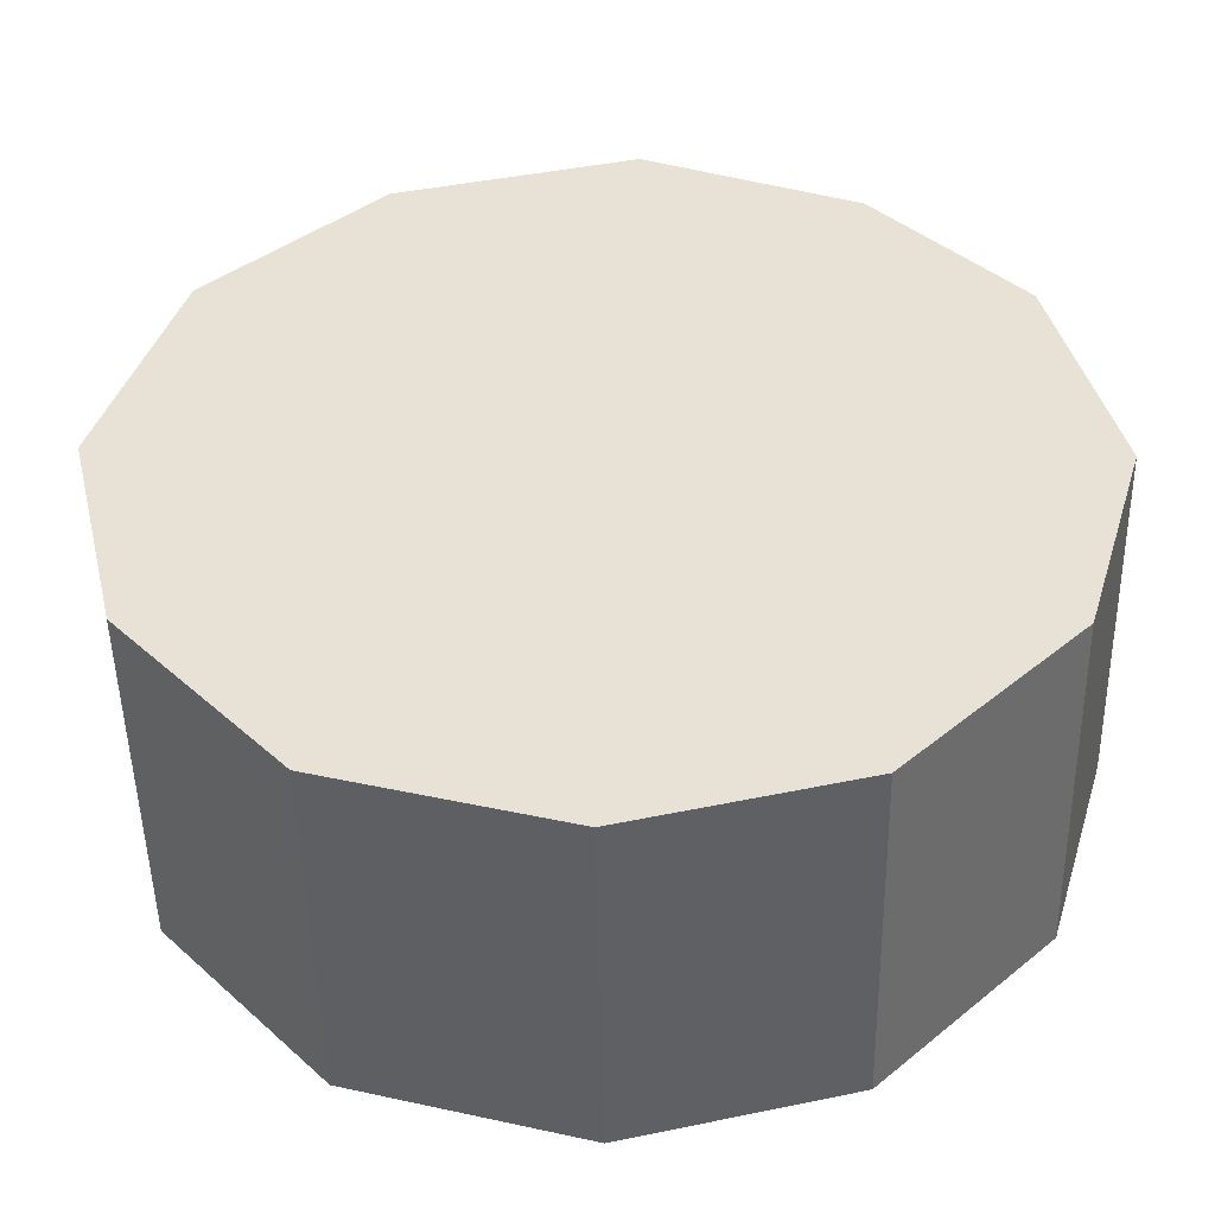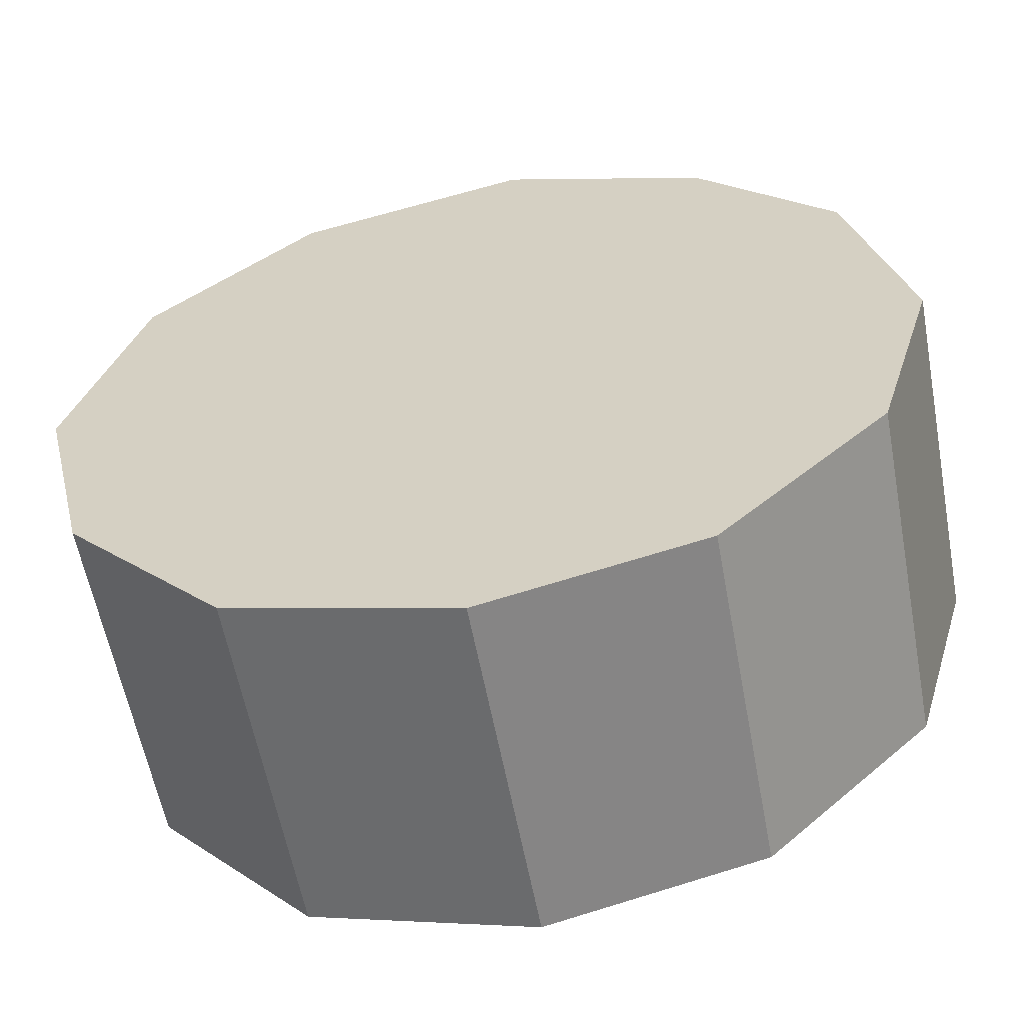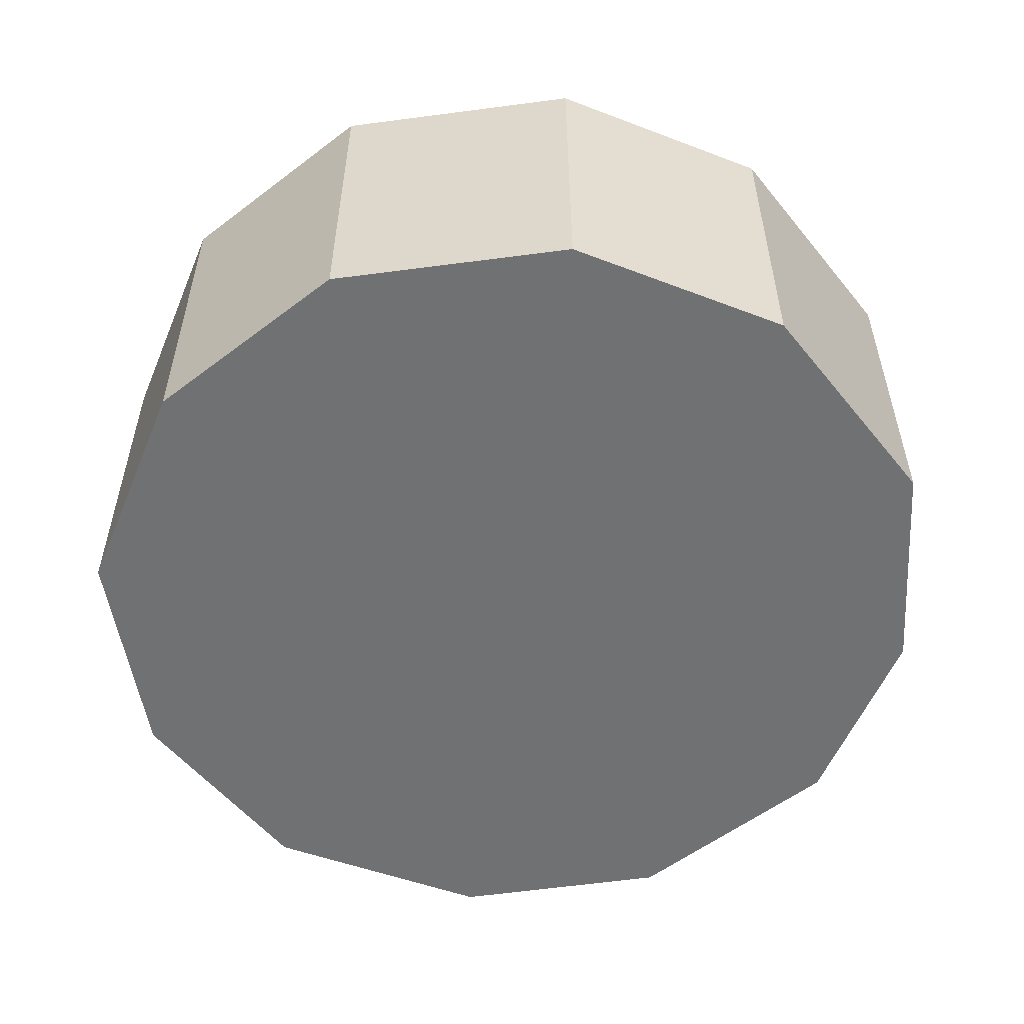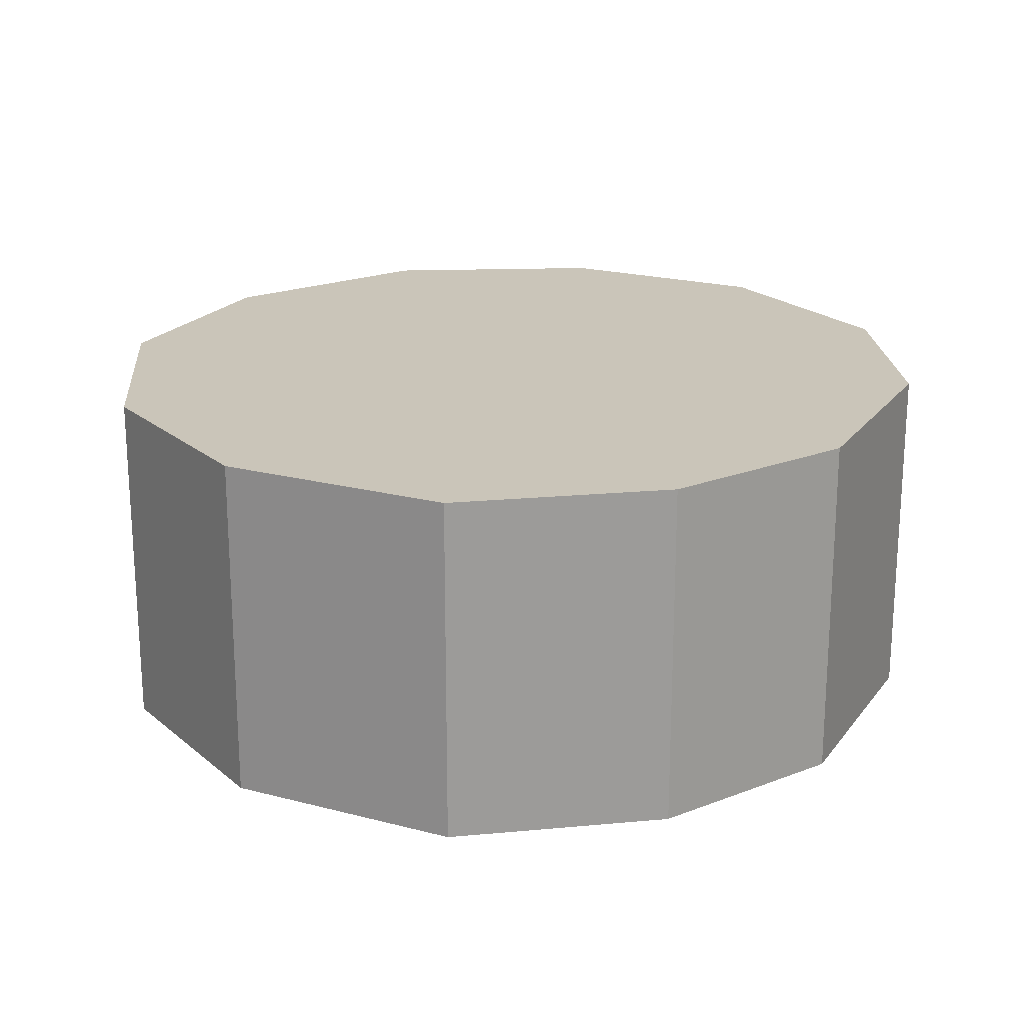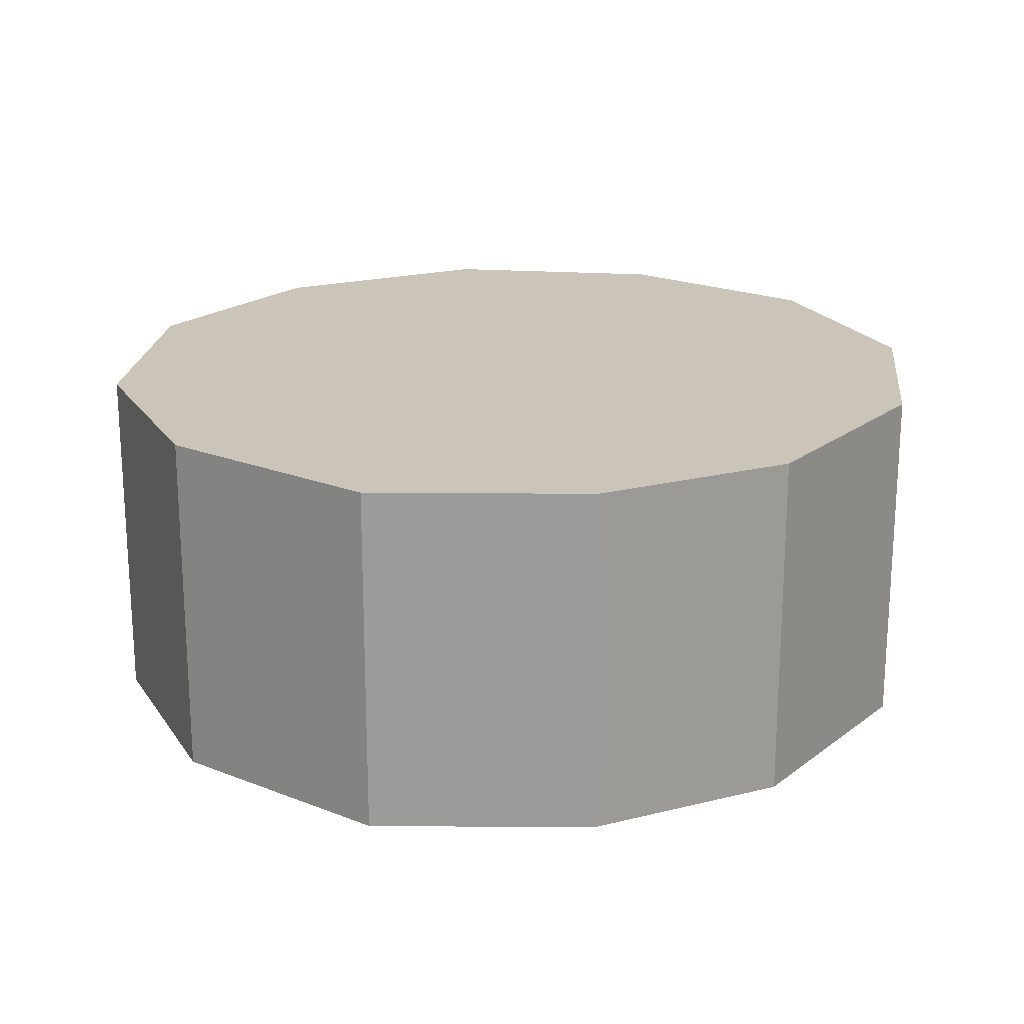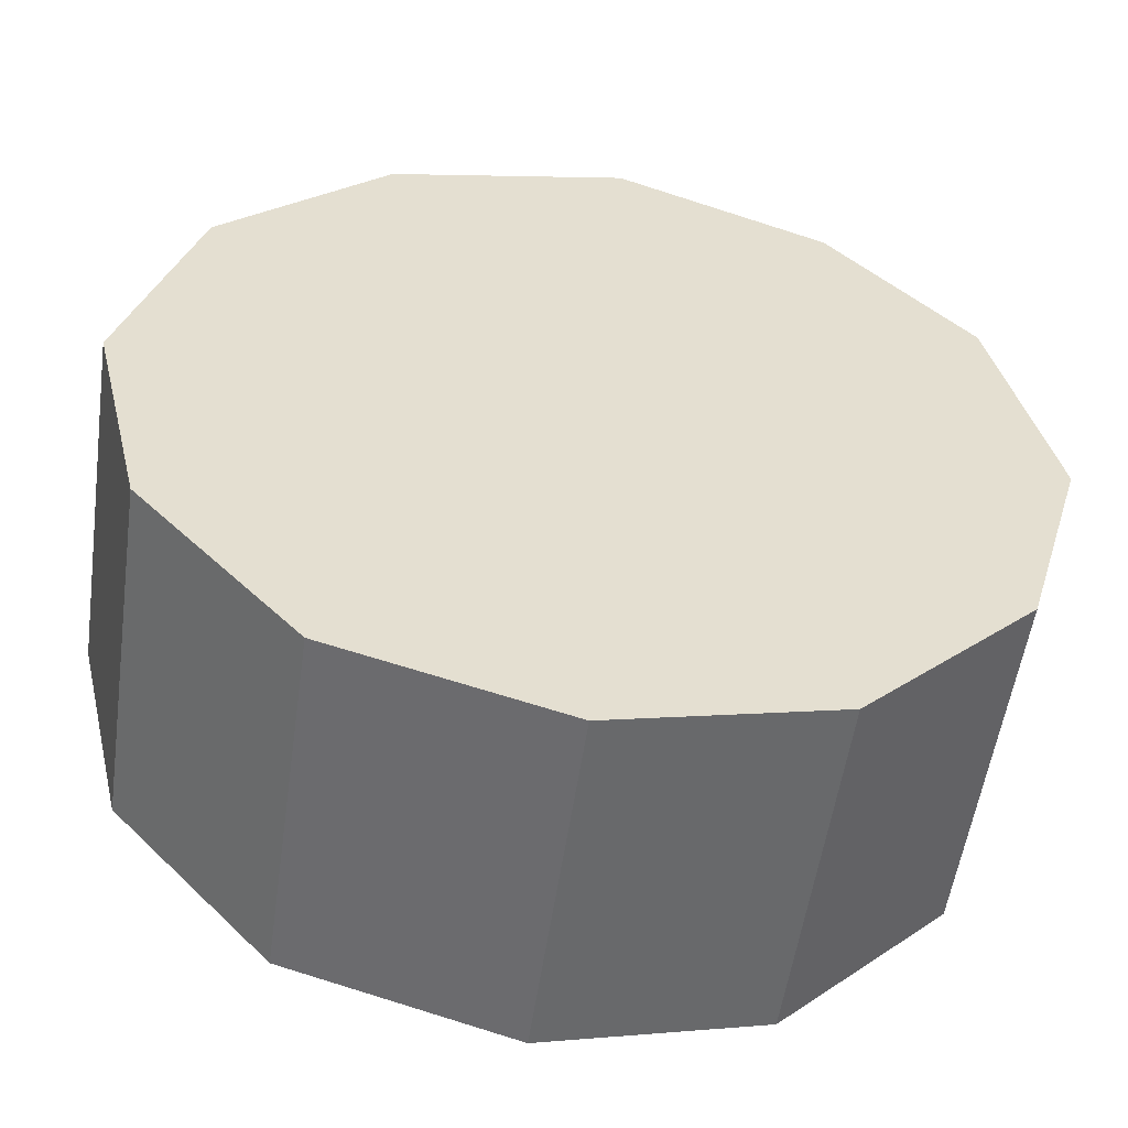
<metadata>
{"format":"obj","ext":"obj","renderer":"f3d","projection":"perspective","resolution":1024,"background":"white","views":[{"elev":-49.4,"azim":1.1,"up":"+Z"},{"elev":-59.2,"azim":10.6,"up":"+Z"},{"elev":-55.2,"azim":-64.8,"up":"+Y"},{"elev":20.7,"azim":12.5,"up":"+Y"},{"elev":20.3,"azim":22.9,"up":"+Y"},{"elev":-54.1,"azim":-8.1,"up":"+Z"}]}
</metadata>
<code>
v  0.862 4.272 2.776
v  0.64 4.272 -2.657
v  0 4.272 2.616e-16
v  2.543 4.272 -4.745
v  2.885 4.272 4.648
v  5.719 4.272 5.302
v  5.239 4.272 -5.51
v  7.851 4.272 -4.885
v  8.228 4.272 4.284
v  9.867 4.272 -2.919
v  9.929 4.272 2.421
v  10.62 4.272 -0.404
v  9.867 1.787e-16 -2.919
v  7.851 2.991e-16 -4.885
v  5.239 3.374e-16 -5.51
v  2.543 2.905e-16 -4.745
v  0.64 1.627e-16 -2.657
v  0 0 0
v  0.862 -1.7e-16 2.776
v  2.885 -2.846e-16 4.648
v  5.719 -3.247e-16 5.302
v  8.228 -2.623e-16 4.284
v  10.62 2.474e-17 -0.404
v  9.929 -1.482e-16 2.421
g defaultobject
f 1 2 3
f 2 1 4
f 4 1 5
f 4 5 6
f 4 6 7
f 7 6 8
f 8 6 9
f 8 9 10
f 10 9 11
f 10 11 12
f 13 8 10
f 8 13 14
f 14 7 8
f 7 14 15
f 15 4 7
f 4 15 16
f 16 2 4
f 2 16 17
f 17 3 2
f 3 17 18
f 18 1 3
f 1 18 19
f 19 5 1
f 5 19 20
f 20 6 5
f 6 20 21
f 21 9 6
f 9 21 22
f 23 10 12
f 10 23 13
f 24 12 11
f 12 24 23
f 22 11 9
f 11 22 24
f 18 20 19
f 20 18 21
f 21 18 17
f 21 17 16
f 21 16 22
f 22 16 15
f 22 15 24
f 24 15 23
f 23 15 14
f 23 14 13

</code>
